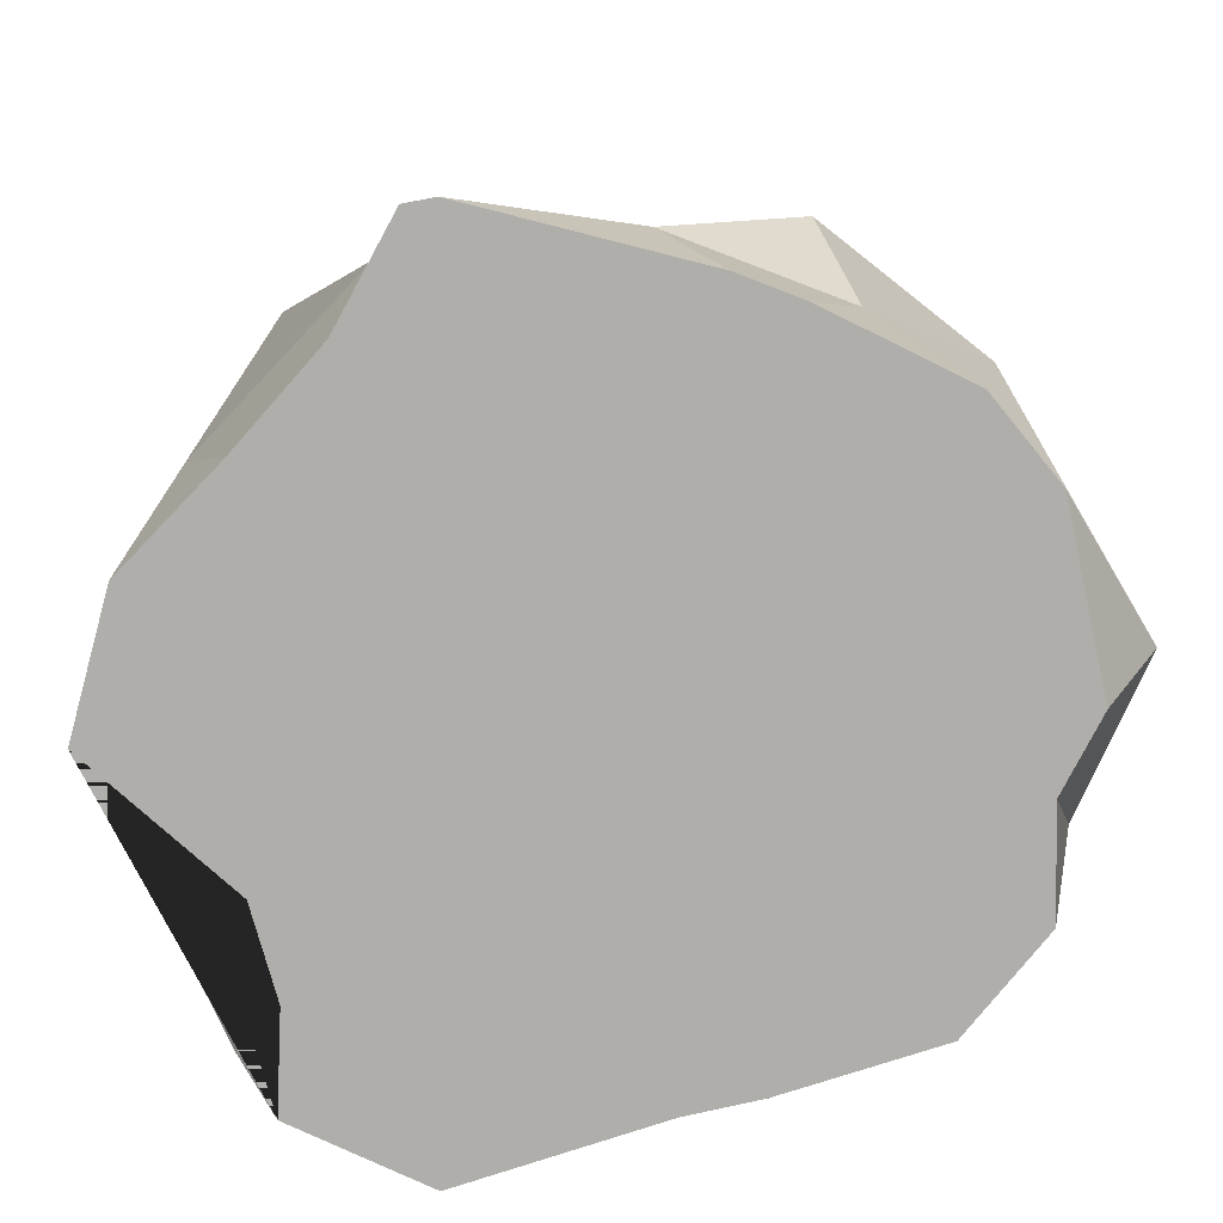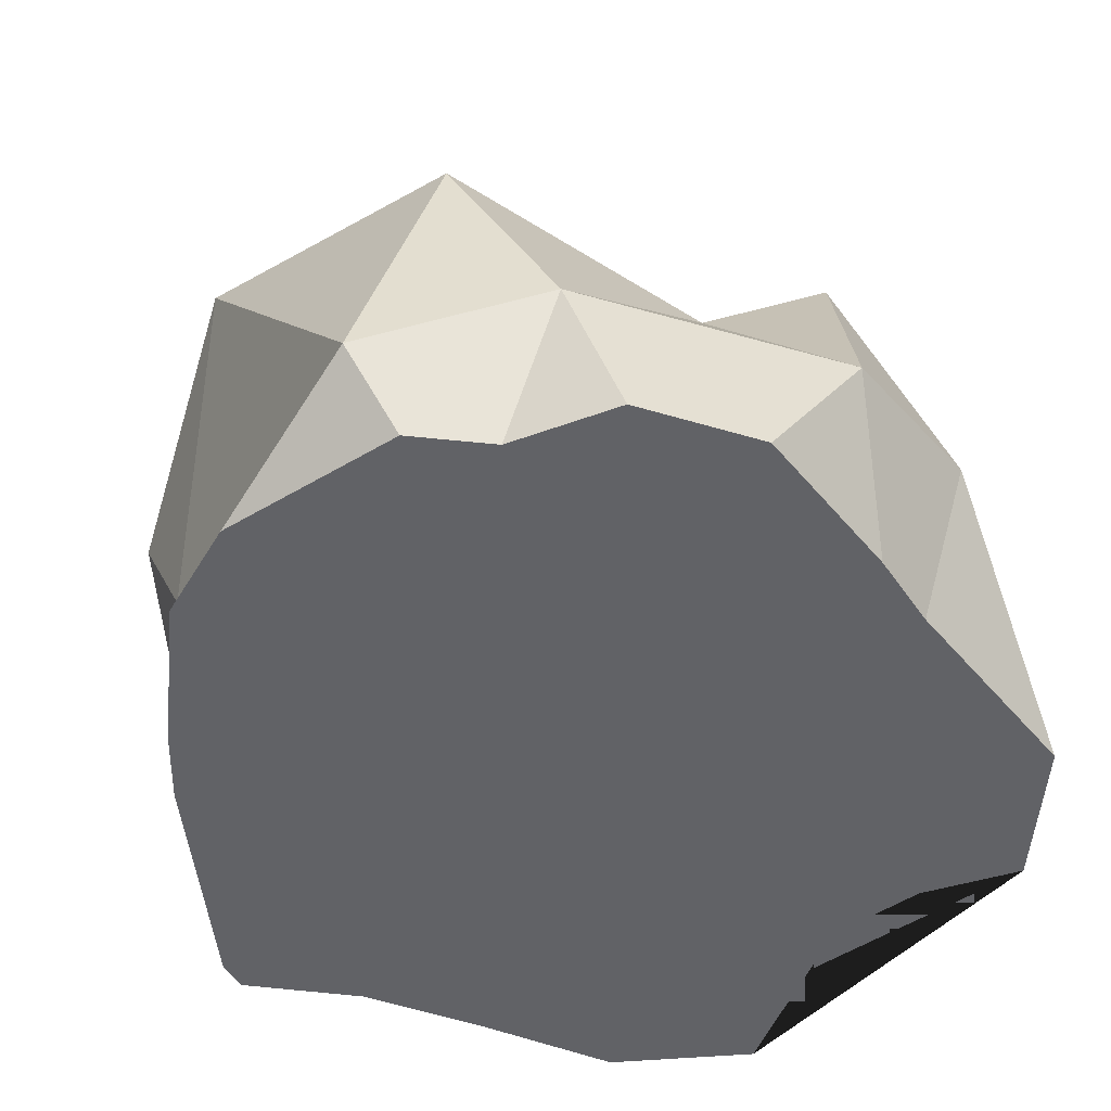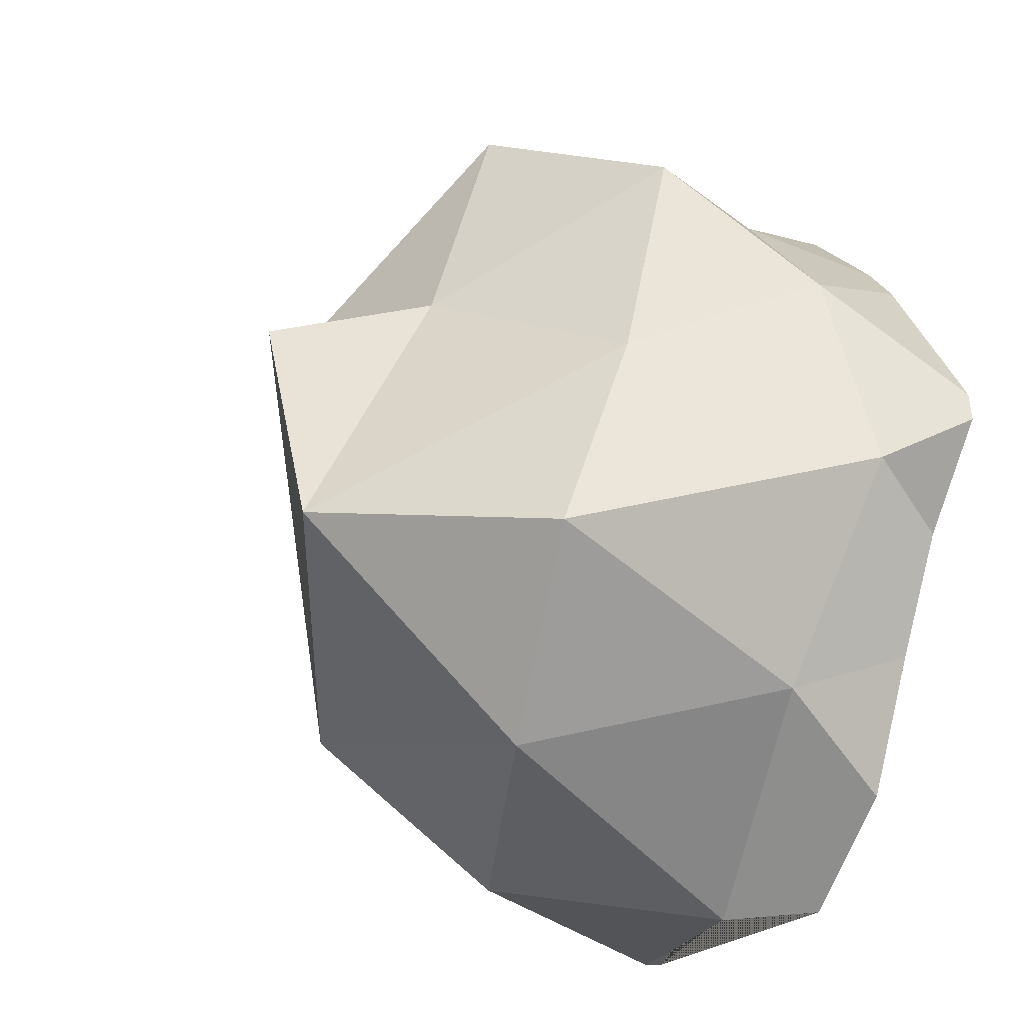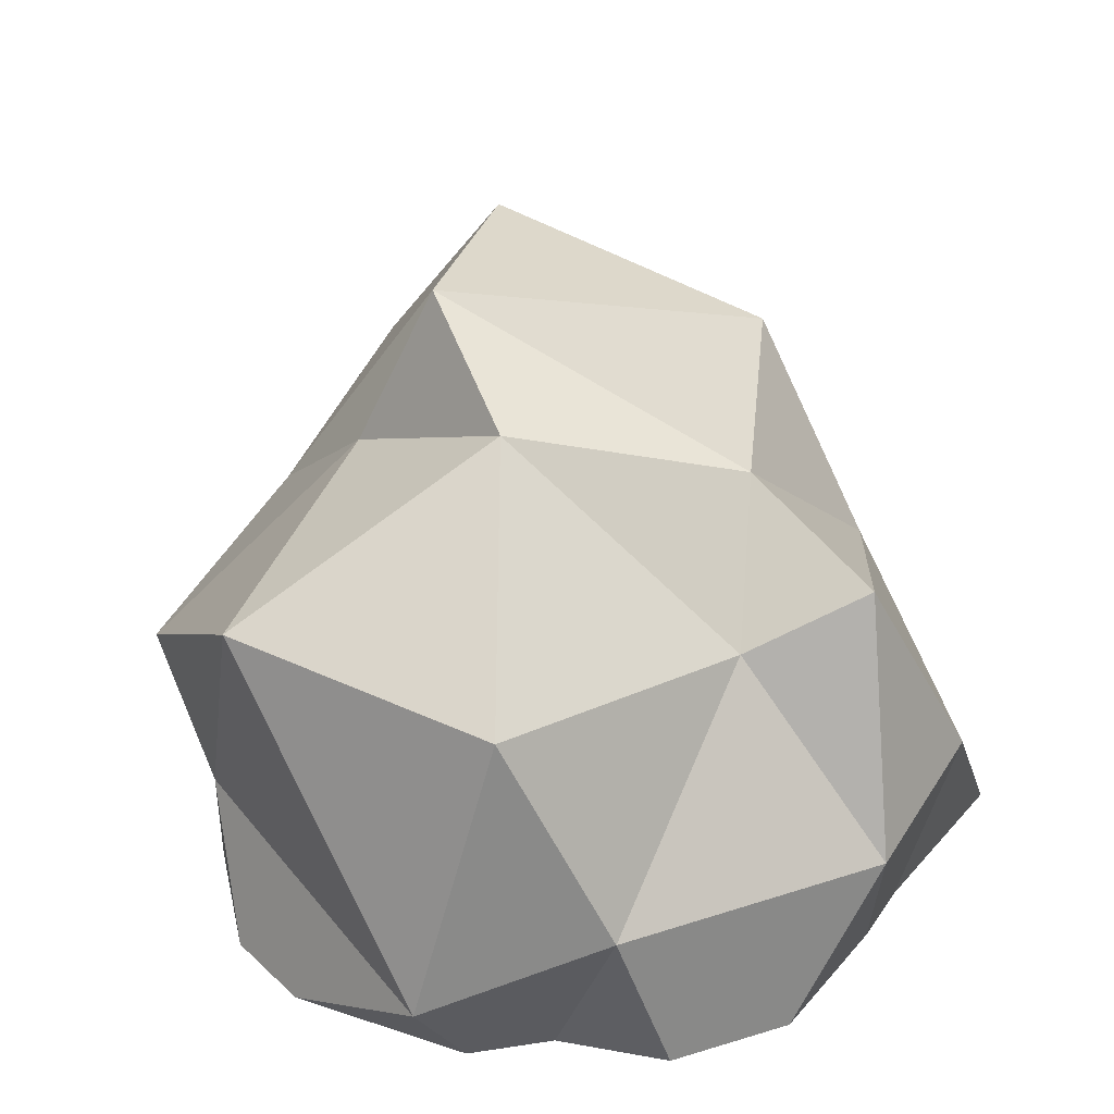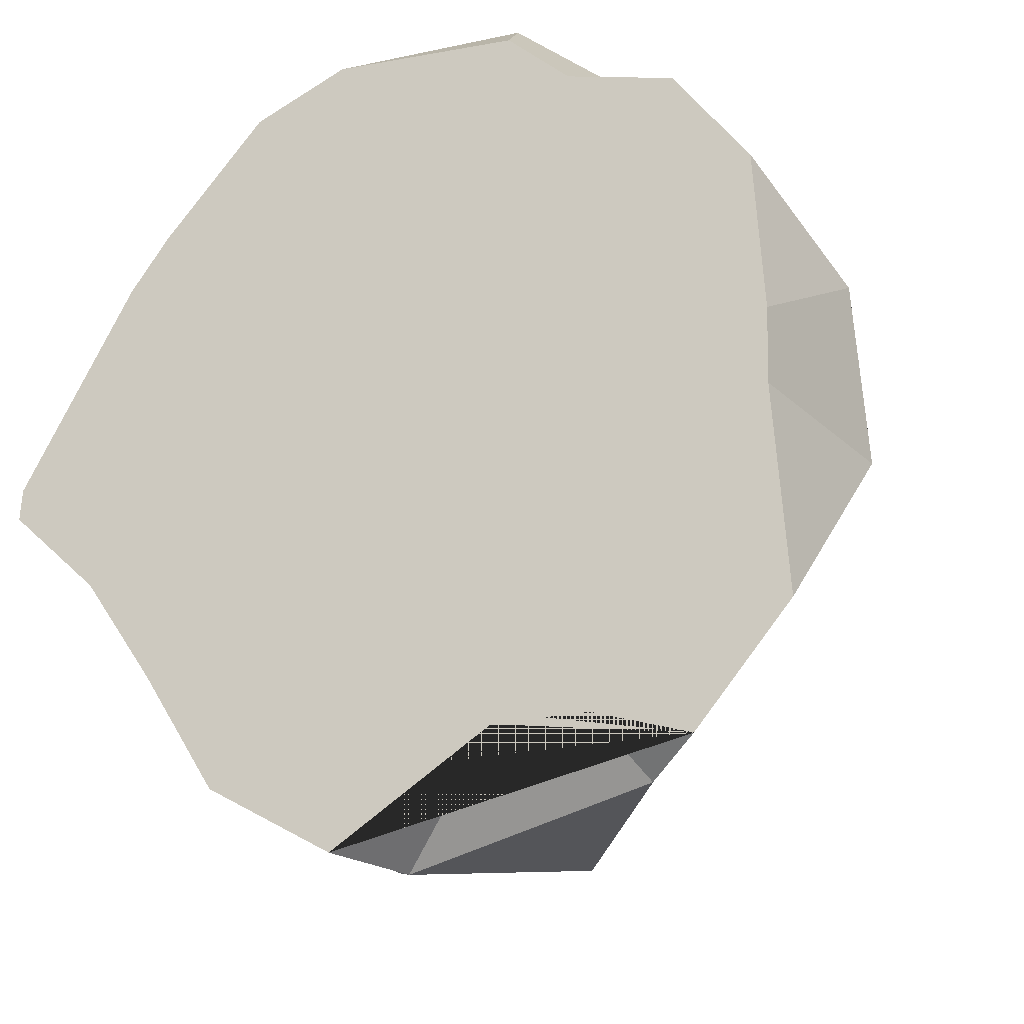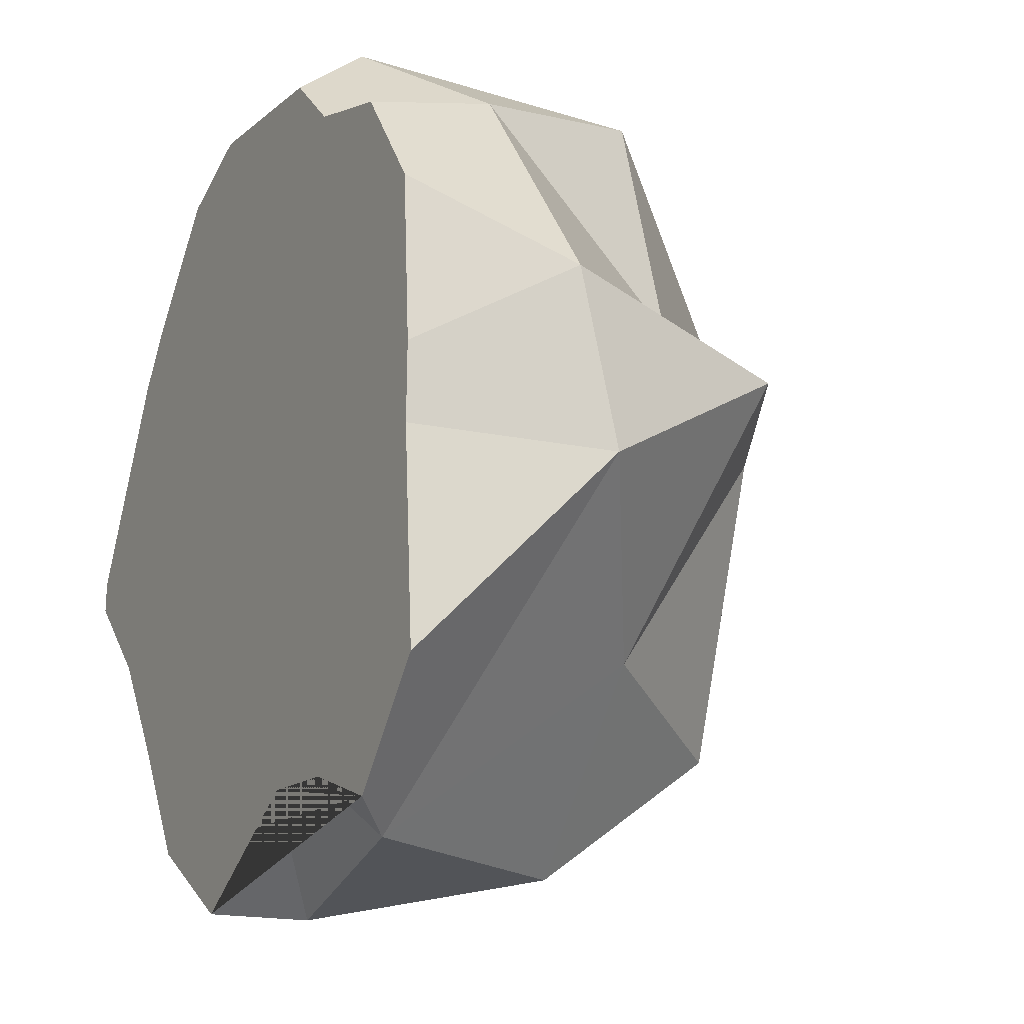
<metadata>
{"format":"obj","ext":"obj","renderer":"f3d","projection":"perspective","resolution":1024,"background":"white","views":[{"elev":-77.8,"azim":-75.7,"up":"+Y"},{"elev":-50.7,"azim":34.9,"up":"+Y"},{"elev":-33.2,"azim":-113.4,"up":"+Z"},{"elev":29.0,"azim":28.4,"up":"+Y"},{"elev":-21.3,"azim":20.6,"up":"+Z"},{"elev":-14.1,"azim":61.3,"up":"+Z"}]}
</metadata>
<code>
o Icosphere.001
v 0.3009 0.6807 0.8241
v -0.655 0.4898 0.5407
v -0.7026 0.7633 -0.4719
v 0.1702 0.5487 -0.8358
v 0.7316 0.759 0.1296
v -0.1835 1.217 0.2018
v 0.8418 0.254 0.2621
v 0.8537 0.3286 -0.1013
v 0.1757 0.09602 0.9261
v 0.4953 0.2412 0.7228
v -0.734 0.1709 0.2584
v -0.509 0.2023 0.5745
v -0.5378 0.1908 -0.6284
v -0.8024 0.1014 -0.2118
v 0.4681 0.02919 -0.804
v -0.05827 0.1119 -0.9195
v 0.5268 0.6415 0.2791
v -0.2751 0.7446 0.8263
v -0.6785 0.6049 0.008625
v -0.3354 0.7038 -0.7667
v 0.4804 0.5611 -0.4267
v 0.07499 1.05 0.3972
v 0.43 0.9008 0.04375
v -0.3186 0.8956 0.2751
v -0.3512 1.171 -0.3516
v 0.1768 0.935 -0.5634
v 0.5702 -0.06597 0.635
v -0.3621 -0.06597 0.7248
v -0.5718 -0.06597 0.4794
v 0.3467 -0.06597 0.6869
v 0.2157 -0.06597 0.8027
v -0.5624 -0.06597 -0.5125
v -0.708 -0.06597 -0.2986
v -0.8863 -0.06597 -0.06435
v -0.8904 -0.06597 -0.1285
v -0.6527 -0.06597 0.3662
v -0.1687 -0.06597 0.815
v 0.5776 -0.06597 -0.7449
v 0.7741 -0.06597 -0.5058
v 0.744 -0.06597 -0.07068
v 0.748 -0.06597 0.08847
v 0.7269 -0.06597 0.427
v -0.4096 -0.06597 -0.7589
v -0.1493 -0.06597 -0.9073
v 0.1802 -0.06597 -0.6877
v 0.3775 -0.06597 -0.6841
f 1 17 22
f 2 18 24
f 3 19 25
f 4 20 26
f 5 21 23
f 23 26 6
f 23 21 26
f 21 4 26
f 26 25 6
f 26 20 25
f 20 3 25
f 25 24 6
f 25 19 24
f 19 2 24
f 24 22 6
f 24 18 22
f 18 1 22
f 22 23 6
f 22 17 23
f 17 5 23
f 8 21 5
f 8 15 21
f 15 4 21
f 16 20 4
f 16 13 20
f 13 3 20
f 14 19 3
f 14 11 19
f 11 2 19
f 12 18 2
f 12 9 18
f 9 1 18
f 10 17 1
f 10 7 17
f 7 5 17
f 15 16 4
f 15 46 45 16
f 13 14 3
f 13 32 33 14
f 11 12 2
f 11 36 29 12
f 9 10 1
f 9 31 30 10
f 7 8 5
f 7 41 40 8
f 42 41 7
f 40 39 8
f 37 31 9
f 33 35 14
f 34 36 11
f 38 46 15
f 45 44 16
f 43 32 13
f 39 38 15 8
f 44 43 13 16
f 27 42 7 10
f 29 28 12
f 38 39 40 41 42 27 30 31 37 28 29 36 34 35 33 32 43 44 45 46
f 30 27 10
f 35 34 11 14
f 28 37 9 12

</code>
